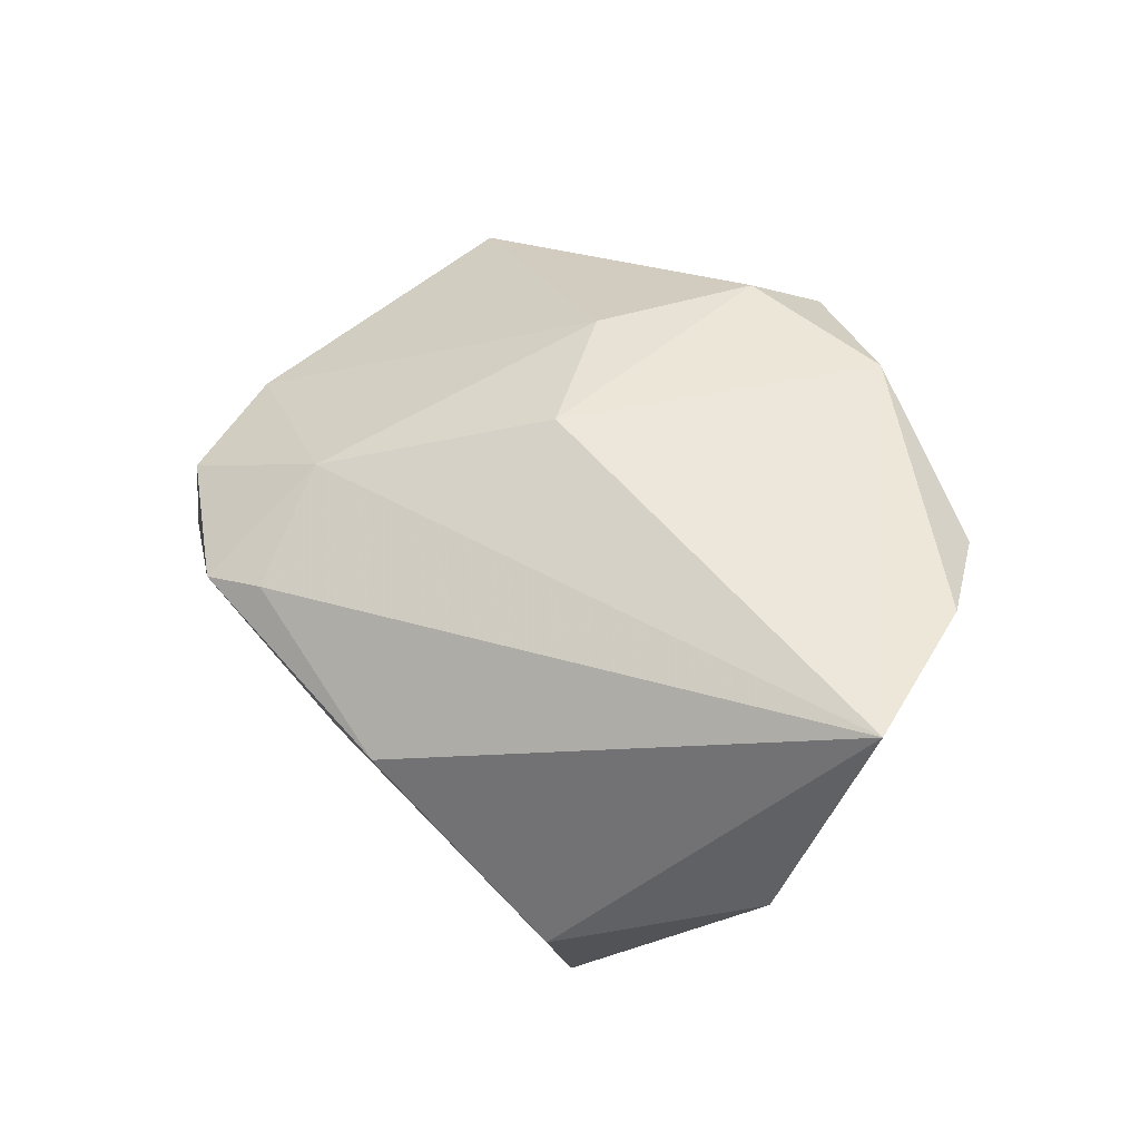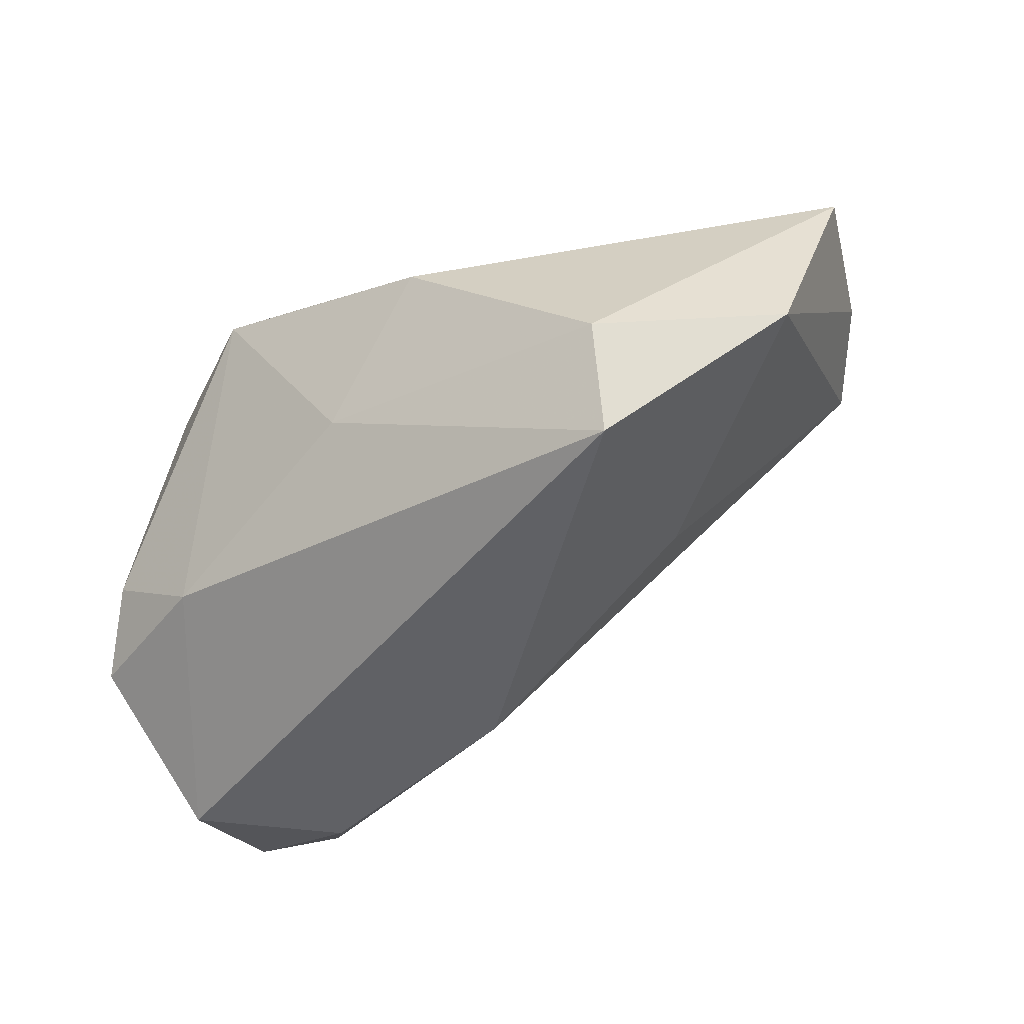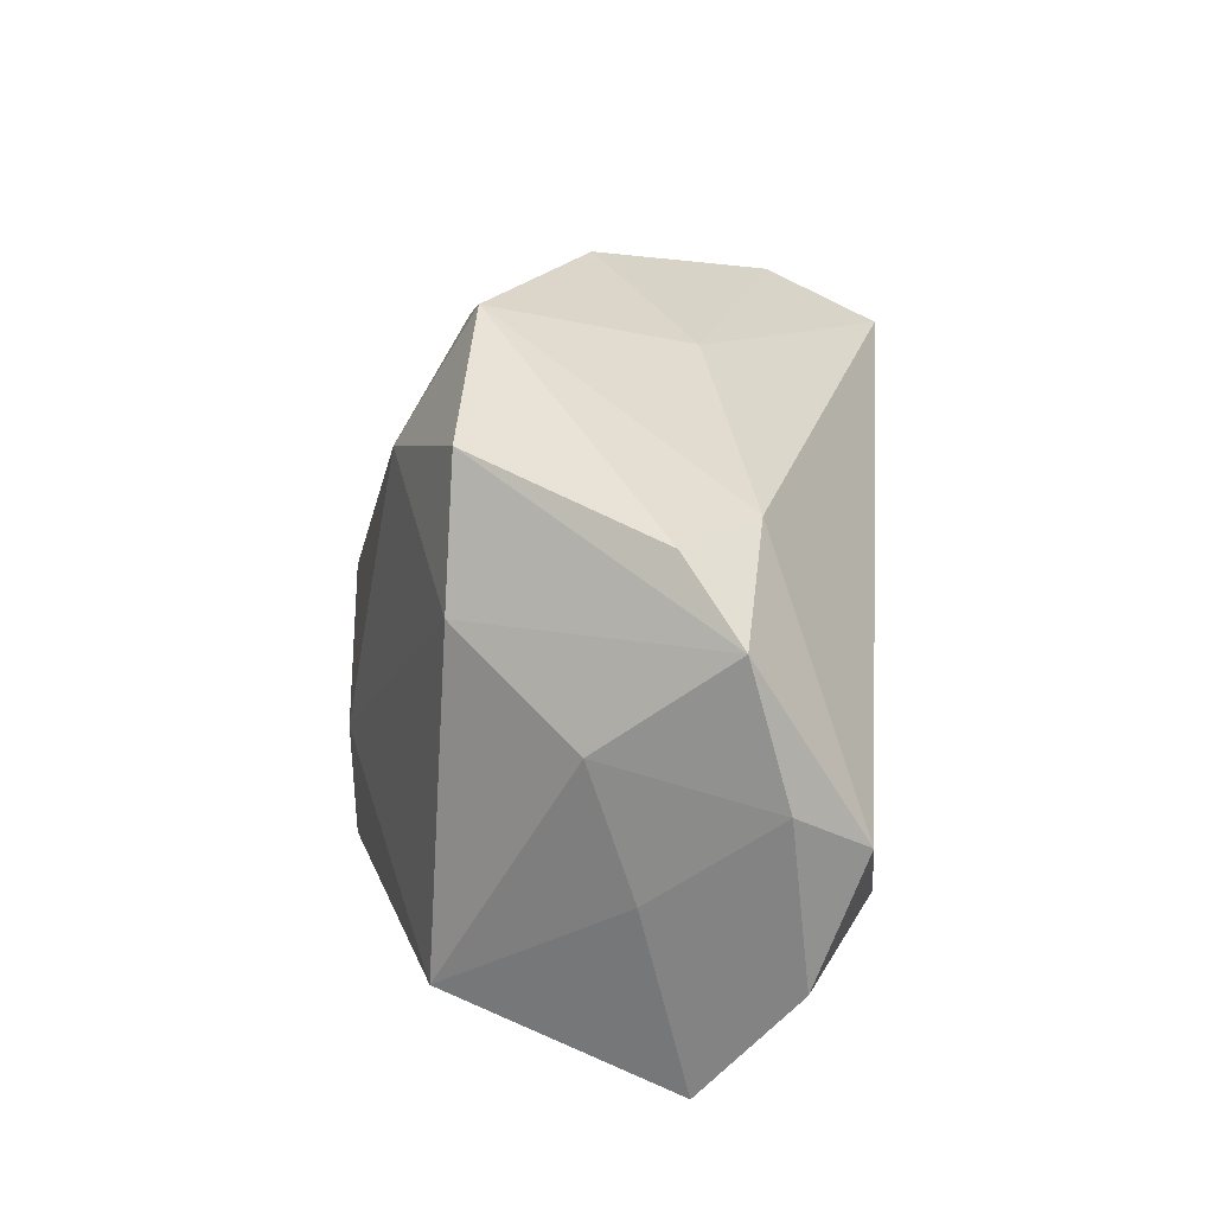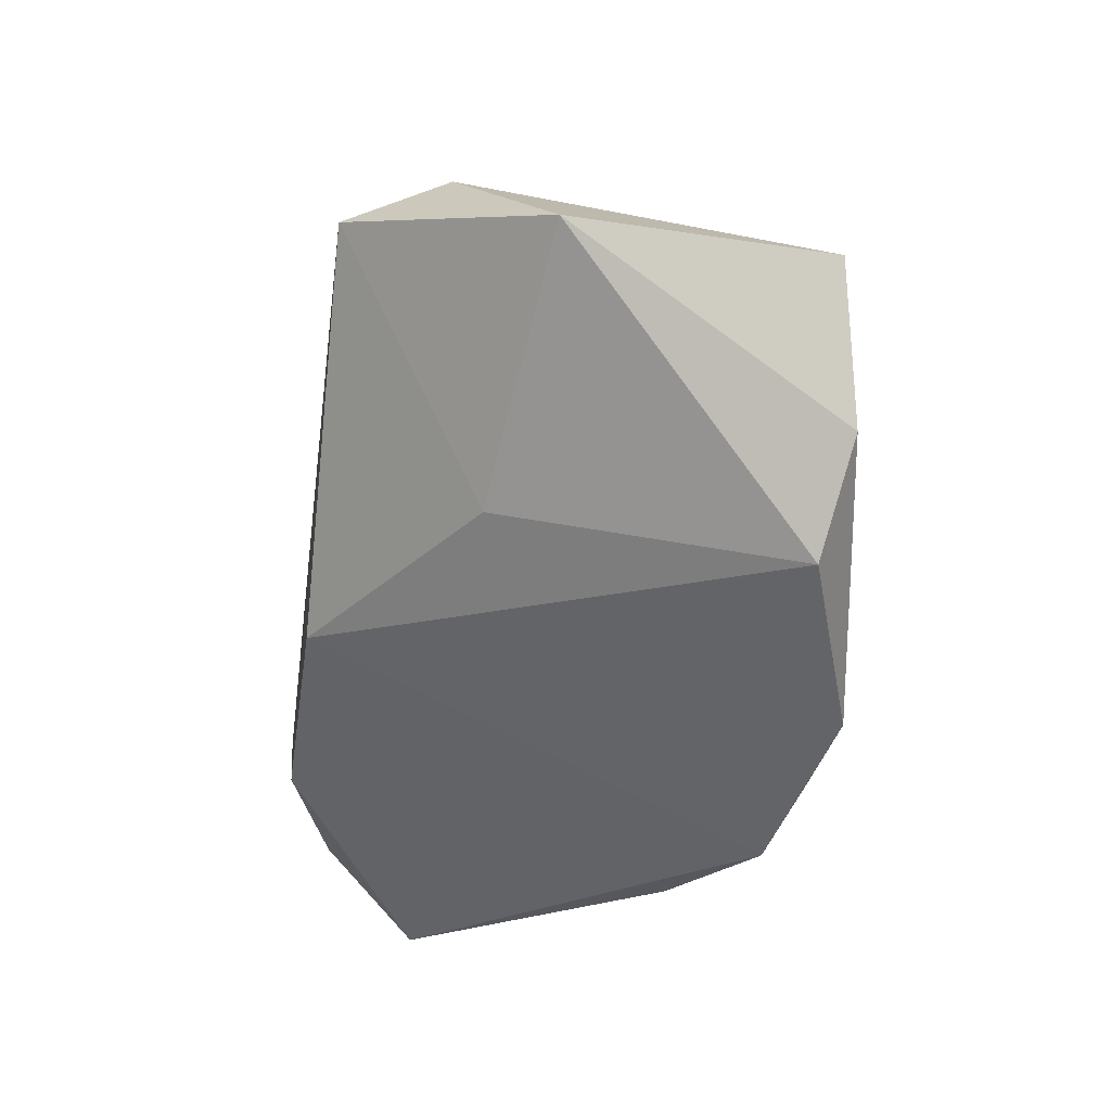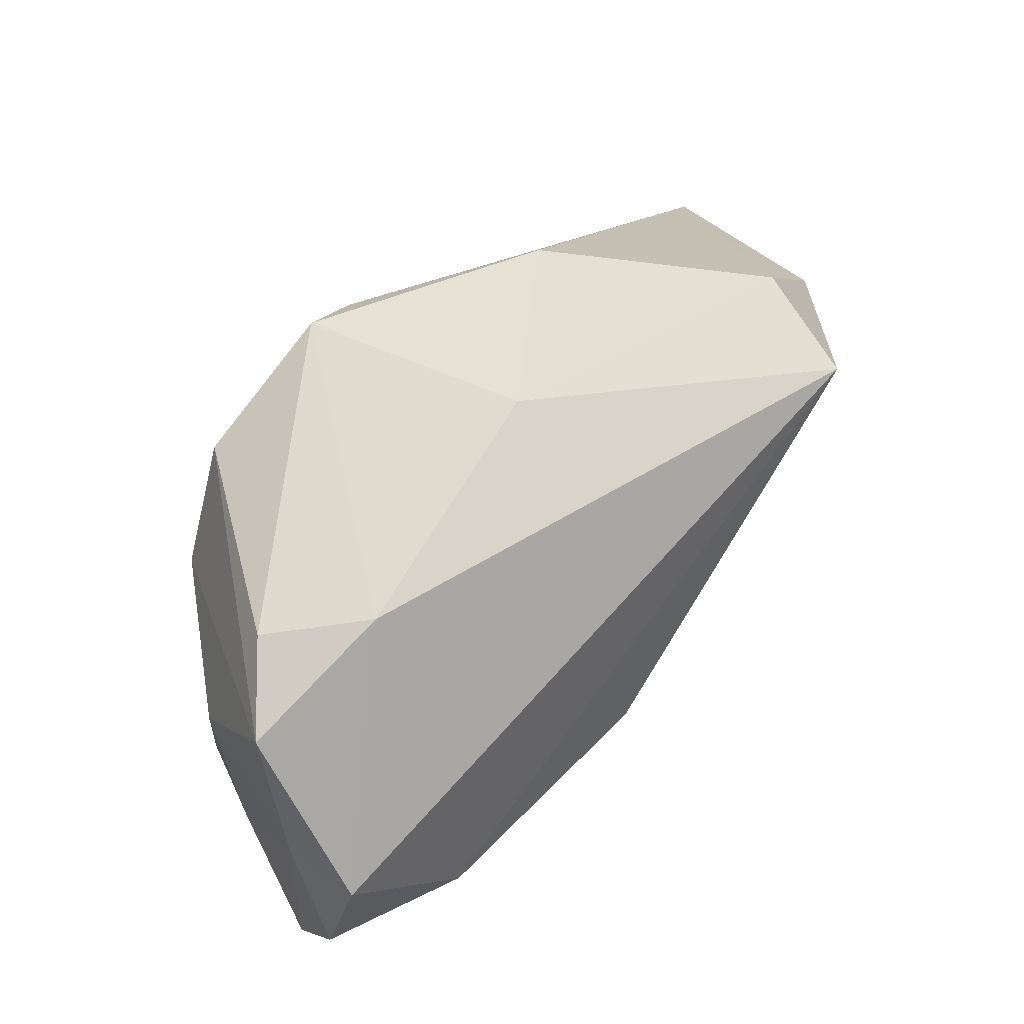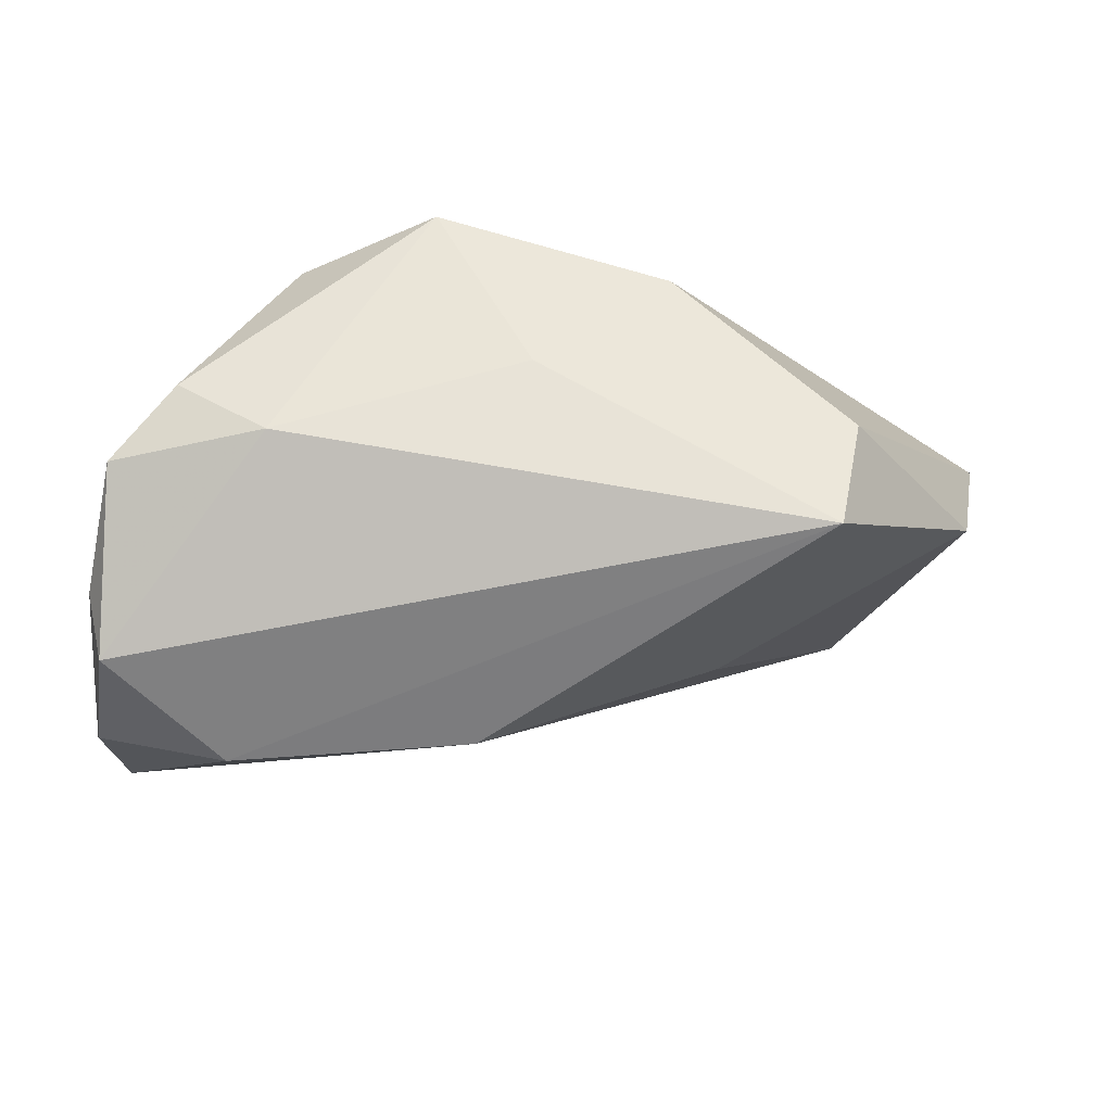
<metadata>
{"format":"obj","ext":"obj","renderer":"f3d","projection":"perspective","resolution":1024,"background":"white","views":[{"elev":45.5,"azim":-135.8,"up":"+Z"},{"elev":-49.8,"azim":-151.6,"up":"+Z"},{"elev":17.1,"azim":94.7,"up":"+Y"},{"elev":-25.5,"azim":-98.8,"up":"+Y"},{"elev":44.4,"azim":137.1,"up":"+Y"},{"elev":-58.9,"azim":169.1,"up":"+Z"}]}
</metadata>
<code>
v -0.007606 -0.03123 0.03004
v 0.03857 0.01063 0.01197
v 0.05175 -0.003983 -0.02266
v 0.05175 0.0121 -0.01821
v 0.002486 -0.01392 0.02872
v 0.002778 -0.01122 -0.03091
v -0.02746 -0.007002 -0.01239
v 0.01767 0.03812 0.01093
v -0.06219 0.00951 0.02235
v -0.006724 0.002738 0.0289
v 0.03324 0.02685 0.01166
v 0.03372 0.02052 -0.01899
v -0.05482 0.01654 -0.007671
v -0.05732 -0.009377 0.02407
v 0.01031 0.03583 0.01277
v -0.02824 -0.03135 0.02915
v -0.03323 0.02735 -0.03091
v 0.006798 -0.04081 0.01524
v -0.01189 0.03896 0.001843
v -0.05004 -0.02188 0.02102
v -0.01076 -0.04143 0.02337
v 0.04505 -0.03741 -0.013
v 0.01473 0.02223 0.02071
v 0.03228 -0.01953 -0.03091
v 0.04863 -0.02375 -0.02457
v 0.04778 -0.01547 -0.007775
v 0.04813 4.53e-05 -0.002582
v -0.03501 0.03337 -0.01755
v 0.04522 0.02019 -0.01131
v 0.04885 -0.008014 -0.03044
v 0.03759 -0.0294 0.01444
v 0.003894 0.0315 -0.01125
f 9 19 28
f 15 19 9
f 12 30 17
f 4 30 12
f 31 26 27
f 31 27 2
f 2 4 11
f 2 27 4
f 1 31 5
f 5 10 1
f 31 2 5
f 20 6 21
f 21 31 1
f 9 28 13
f 13 28 17
f 9 10 23
f 23 15 9
f 10 5 23
f 23 2 11
f 23 5 2
f 32 12 17
f 17 28 32
f 32 28 19
f 25 30 3
f 3 30 4
f 4 27 3
f 3 27 26
f 17 30 24
f 24 6 17
f 24 30 25
f 16 21 1
f 20 21 16
f 16 10 9
f 1 10 16
f 22 26 31
f 22 24 25
f 25 3 22
f 22 3 26
f 22 21 6
f 6 24 22
f 9 13 14
f 14 13 20
f 14 16 9
f 20 16 14
f 7 6 20
f 20 13 7
f 17 6 7
f 7 13 17
f 19 15 8
f 8 32 19
f 12 32 8
f 8 23 11
f 15 23 8
f 31 21 18
f 18 22 31
f 21 22 18
f 4 12 29
f 12 8 29
f 11 4 29
f 29 8 11

</code>
